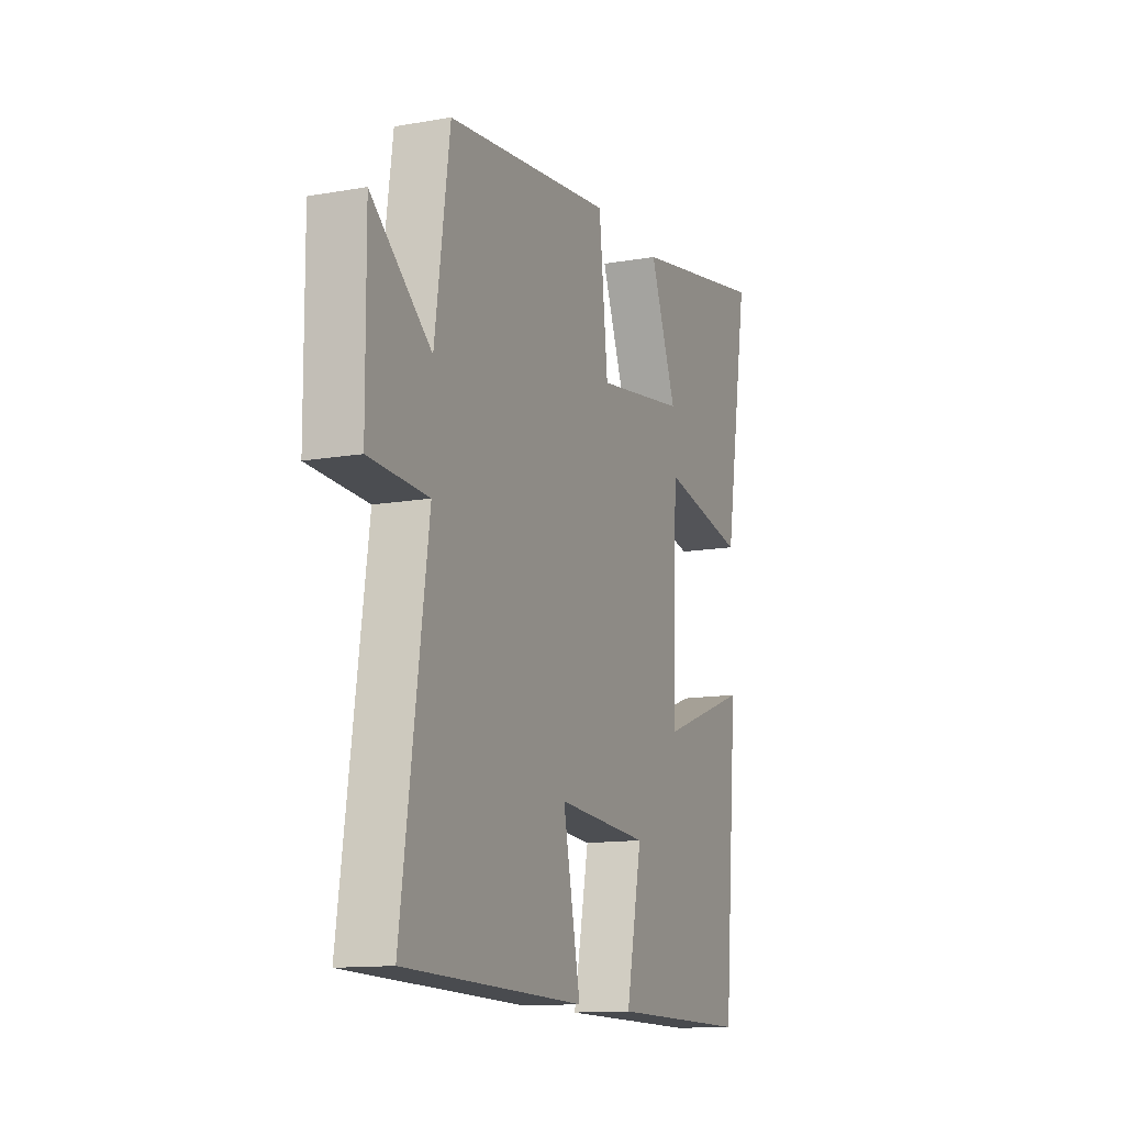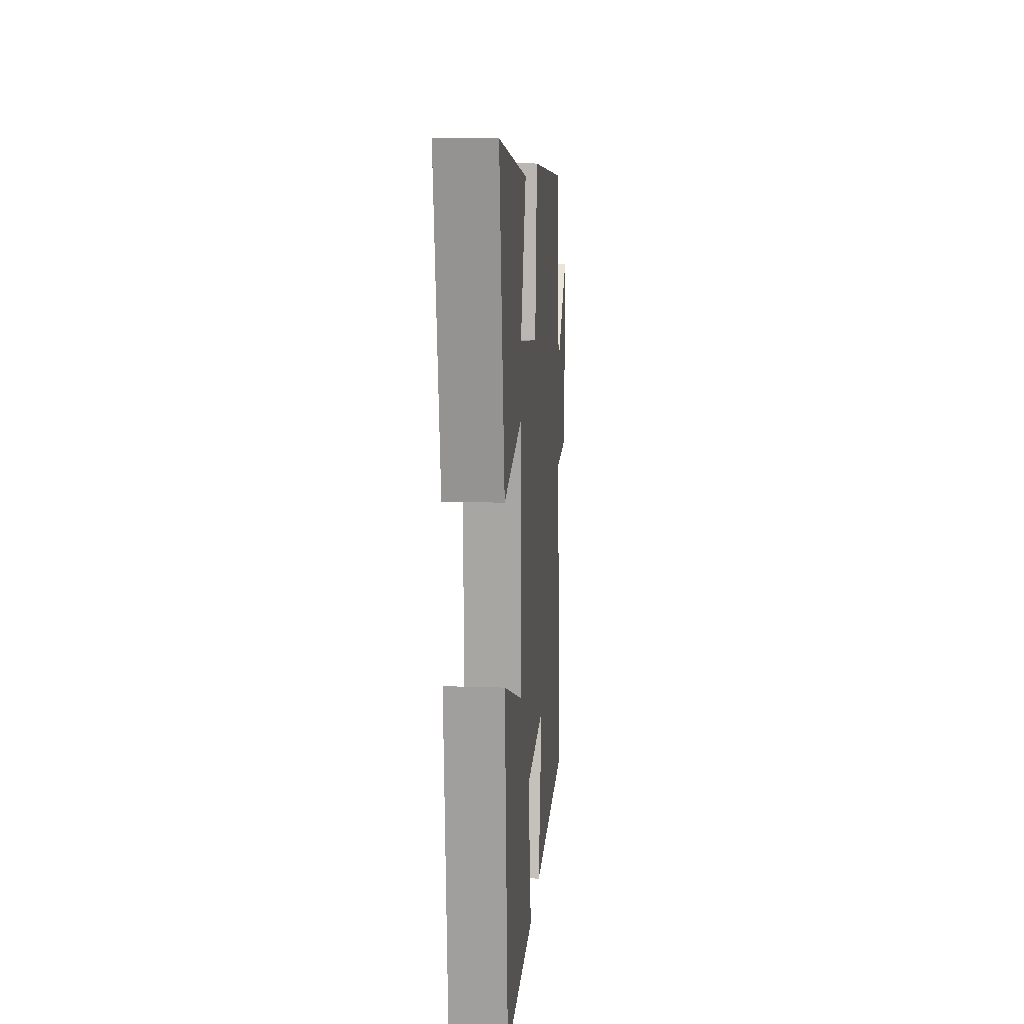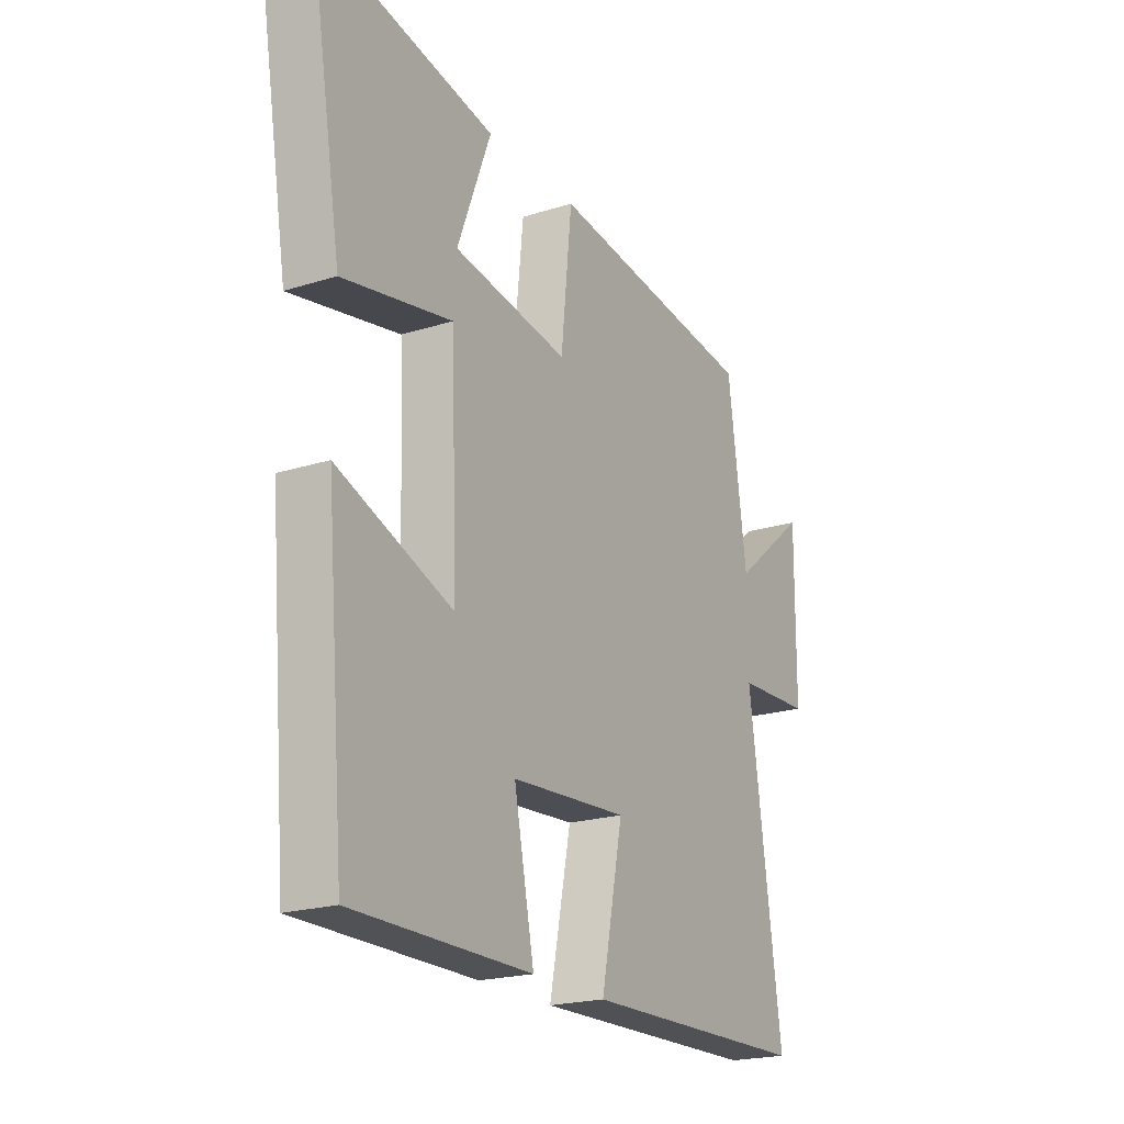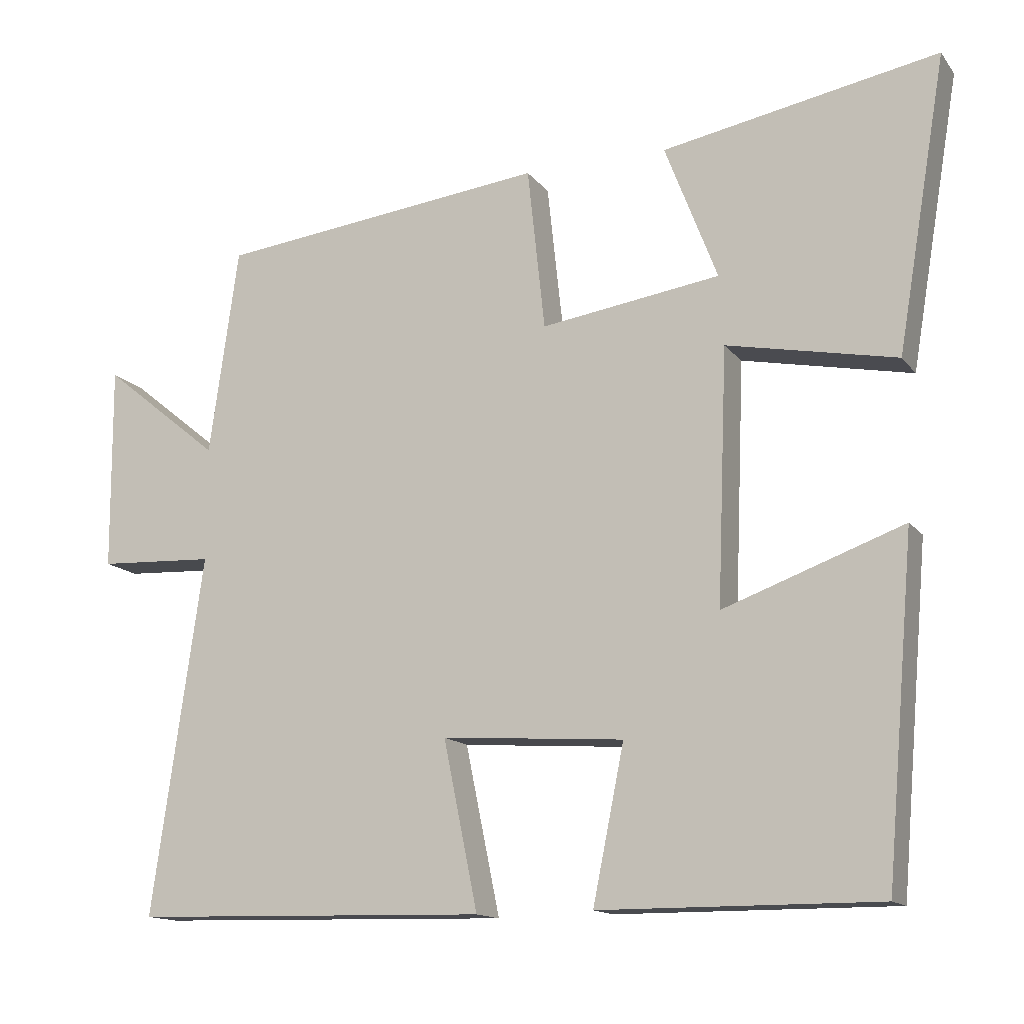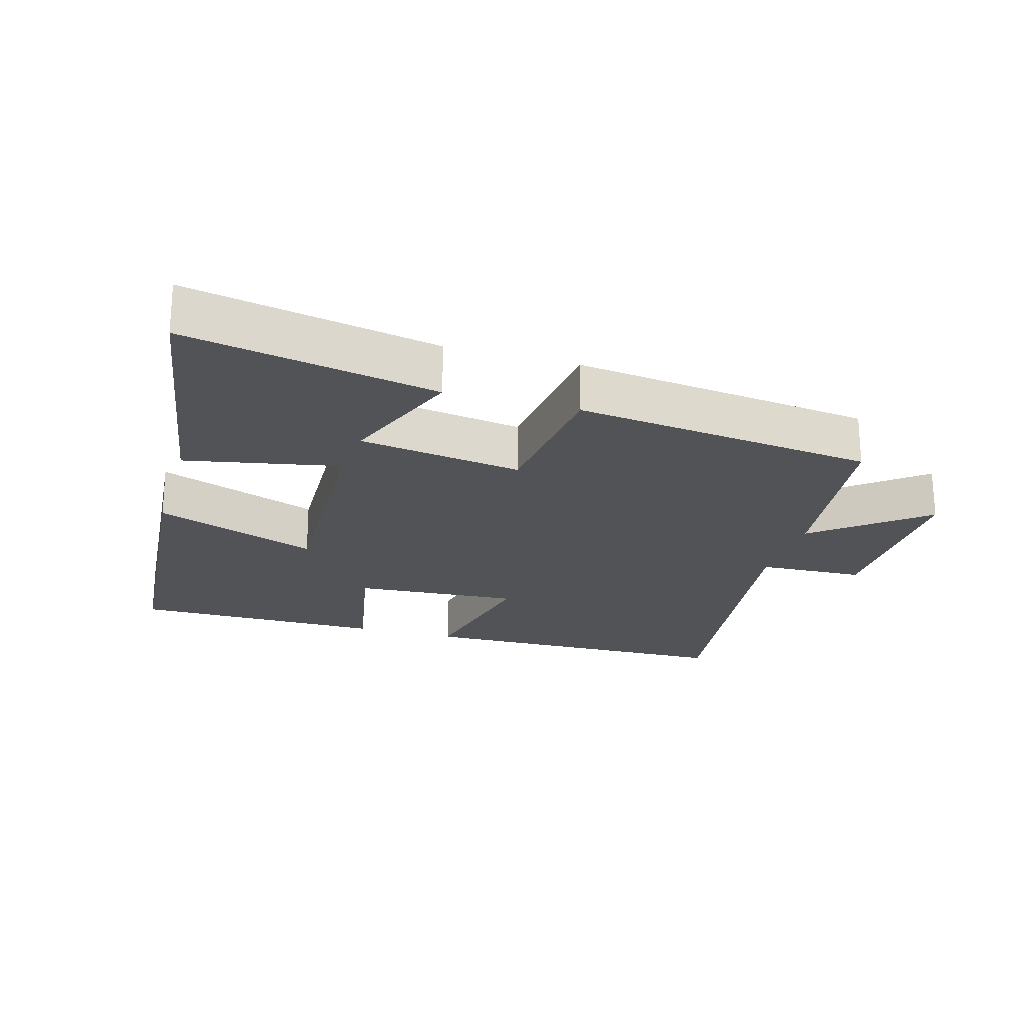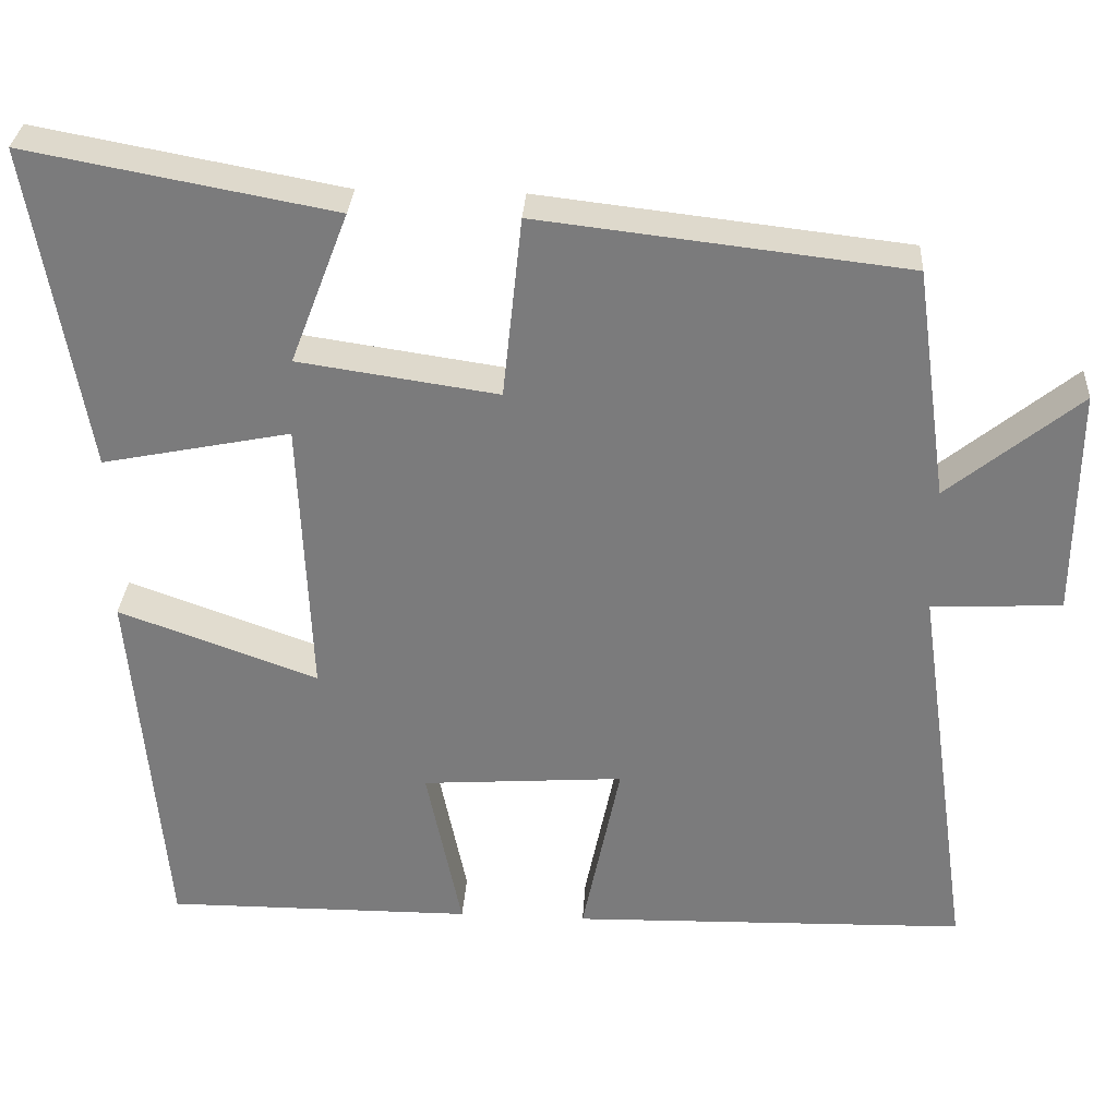
<metadata>
{"format":"obj","ext":"obj","renderer":"f3d","projection":"perspective","resolution":1024,"background":"white","views":[{"elev":-12.9,"azim":112.1,"up":"+Z"},{"elev":12.8,"azim":-85.5,"up":"+Z"},{"elev":-21.0,"azim":-60.6,"up":"+Z"},{"elev":-14.2,"azim":-156.3,"up":"+Z"},{"elev":-22.3,"azim":-16.5,"up":"+Y"},{"elev":31.1,"azim":3.6,"up":"+Z"}]}
</metadata>
<code>
v 0.57 0.07 -0.488
v 0.081 0.07 -0.5
v 0.128 0.07 -0.27
v -0.122 0.07 -0.288
v -0.079 0.07 -0.5
v -0.46 0.07 -0.502
v -0.5 0.07 -0.043
v -0.254 0.07 -0.132
v -0.268 0.07 0.216
v -0.5 0.07 0.169
v -0.568 0.07 0.57
v -0.19 0.07 0.5
v -0.262 0.07 0.312
v -0.016 0.07 0.276
v 0.008 0.07 0.5
v 0.46 0.07 0.448
v 0.5 0.07 0.162
v 0.662 0.07 0.294
v 0.66 0.07 0.012
v 0.5 0.07 0.004
v 0.57 0 -0.488
v 0.081 0 -0.5
v 0.128 0 -0.27
v -0.122 0 -0.288
v -0.079 0 -0.5
v -0.46 0 -0.502
v -0.5 0 -0.043
v -0.254 0 -0.132
v -0.268 0 0.216
v -0.5 0 0.169
v -0.568 0 0.57
v -0.19 0 0.5
v -0.262 0 0.312
v -0.016 0 0.276
v 0.008 0 0.5
v 0.46 0 0.448
v 0.5 0 0.162
v 0.662 0 0.294
v 0.66 0 0.012
v 0.5 0 0.004
f 17 18 19 20
f 15 16 17 20
f 14 15 20 1
f 13 14 1
f 10 11 12 13
f 9 10 13
f 8 9 13
f 5 6 7 8
f 4 5 8 13
f 3 4 13
f 1 2 3
f 1 3 13
f 40 39 38 37
f 40 37 36 35
f 21 40 35 34
f 21 34 33
f 33 32 31 30
f 33 30 29
f 33 29 28
f 28 27 26 25
f 33 28 25 24
f 33 24 23
f 23 22 21
f 33 23 21
f 1 21 22 2
f 2 22 23 3
f 3 23 24 4
f 4 24 25 5
f 5 25 26 6
f 6 26 27 7
f 7 27 28 8
f 8 28 29 9
f 9 29 30 10
f 10 30 31 11
f 11 31 32 12
f 12 32 33 13
f 13 33 34 14
f 14 34 35 15
f 15 35 36 16
f 16 36 37 17
f 17 37 38 18
f 18 38 39 19
f 19 39 40 20
f 20 40 21 1

</code>
